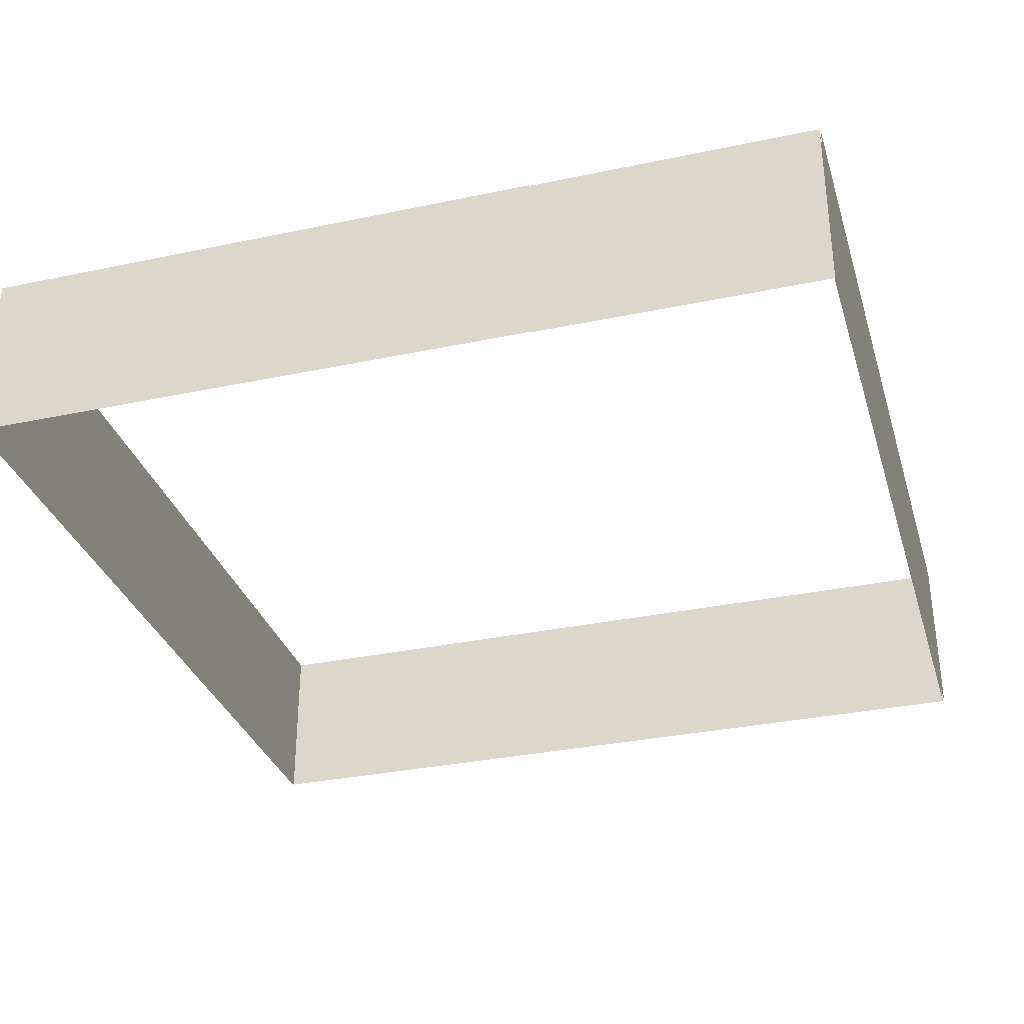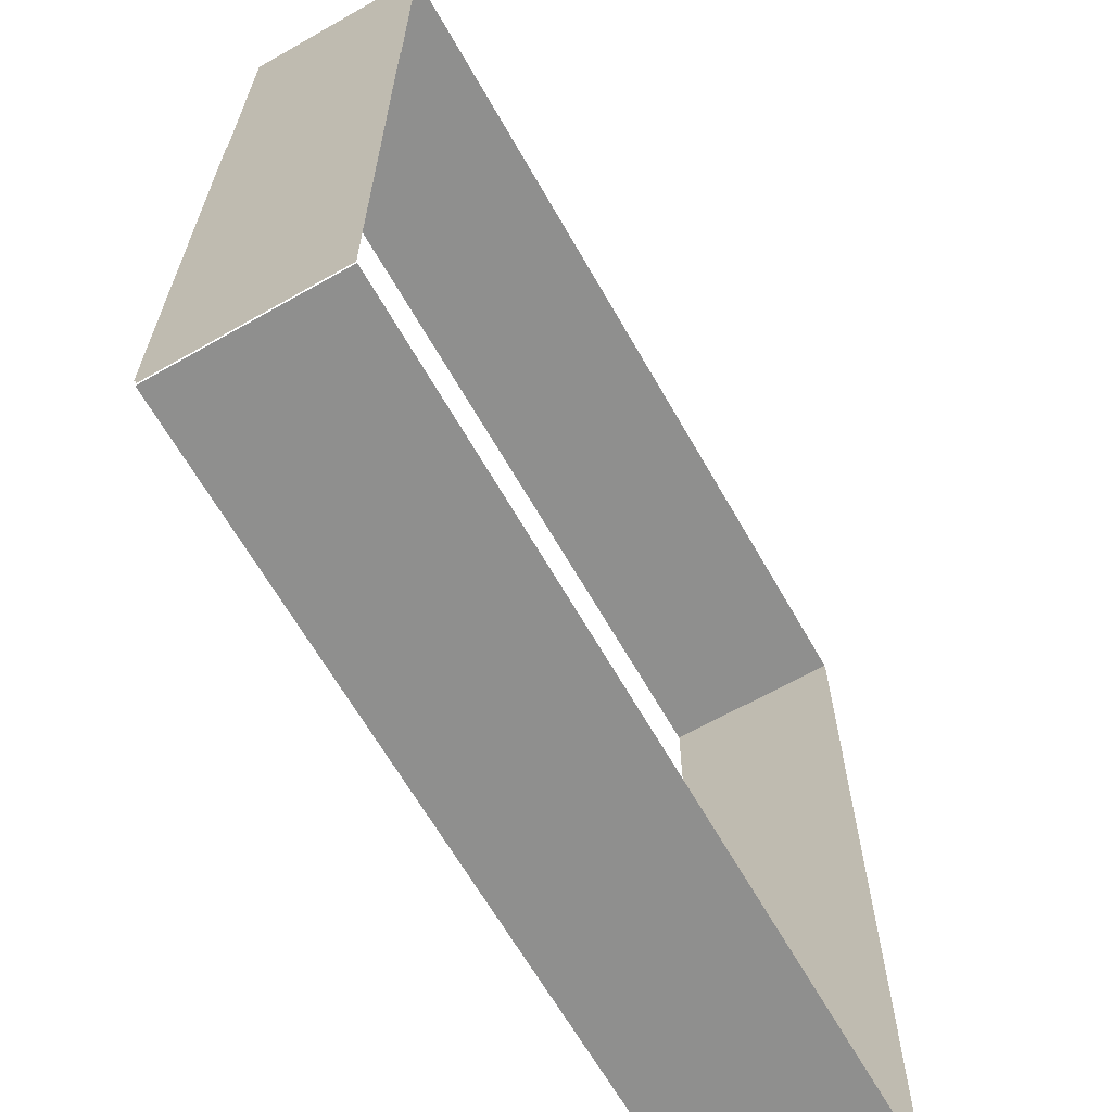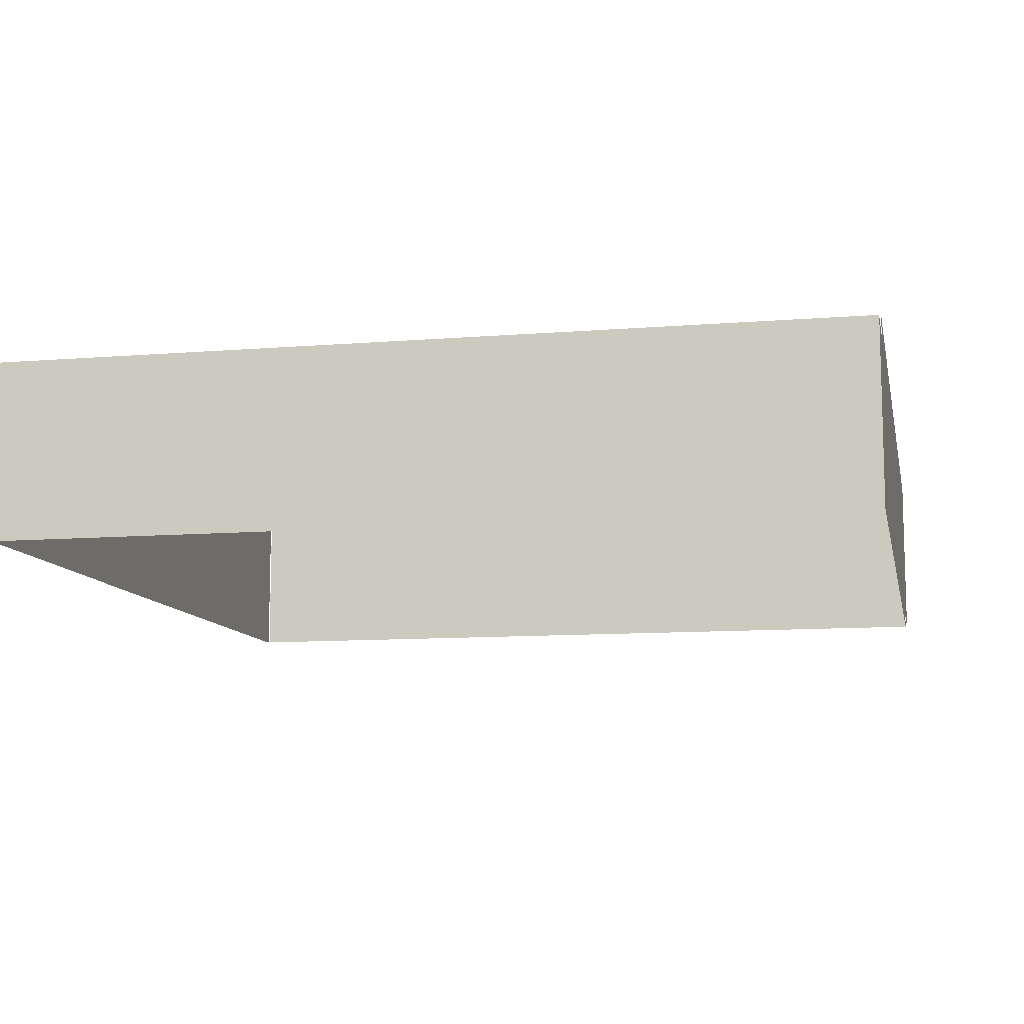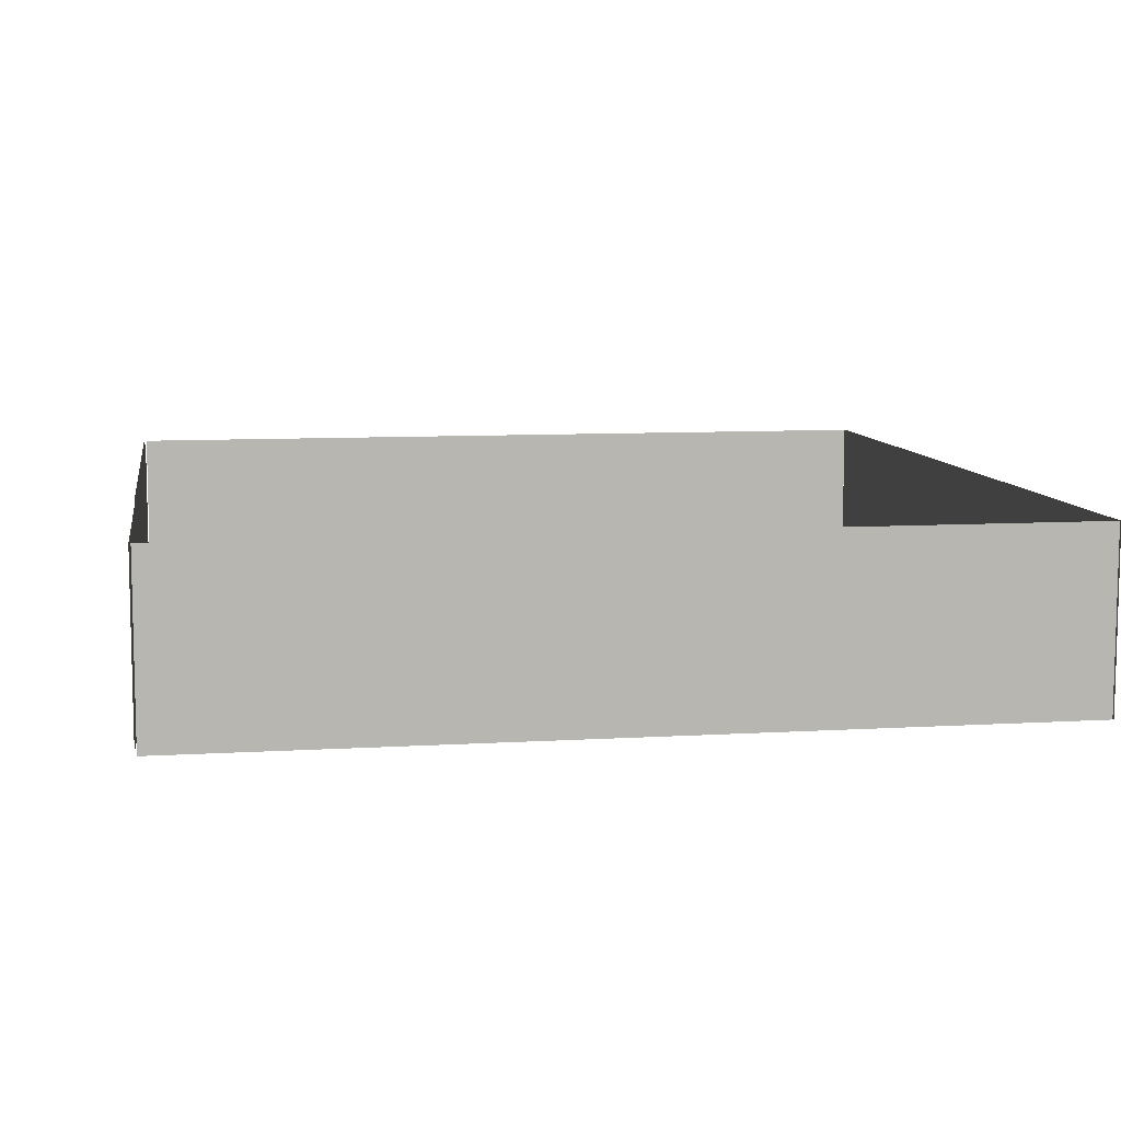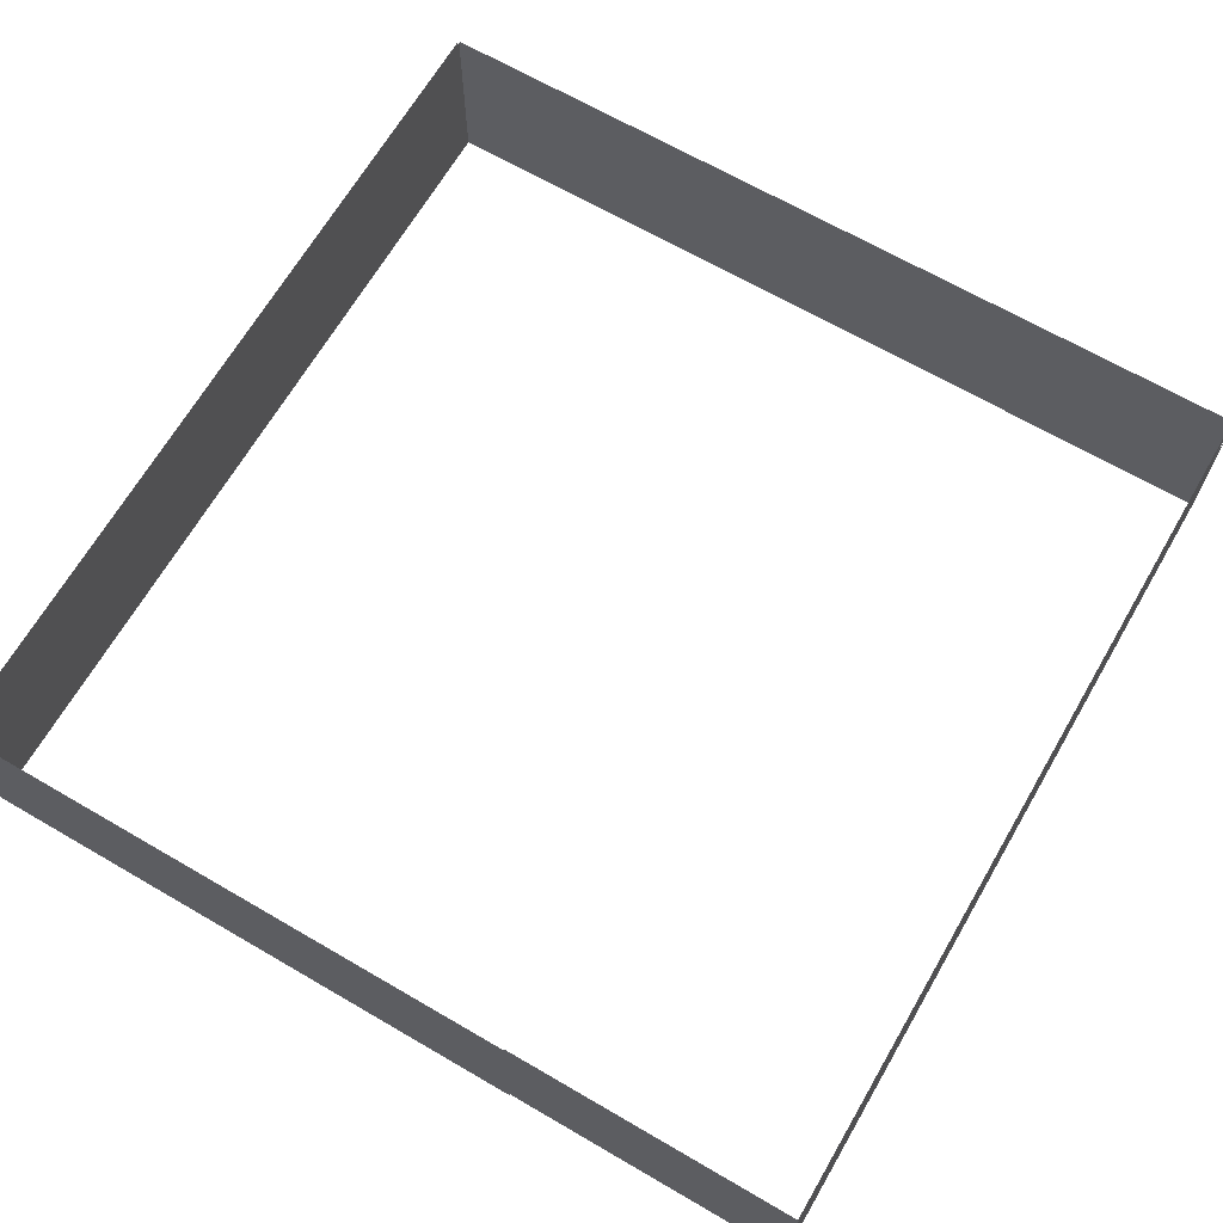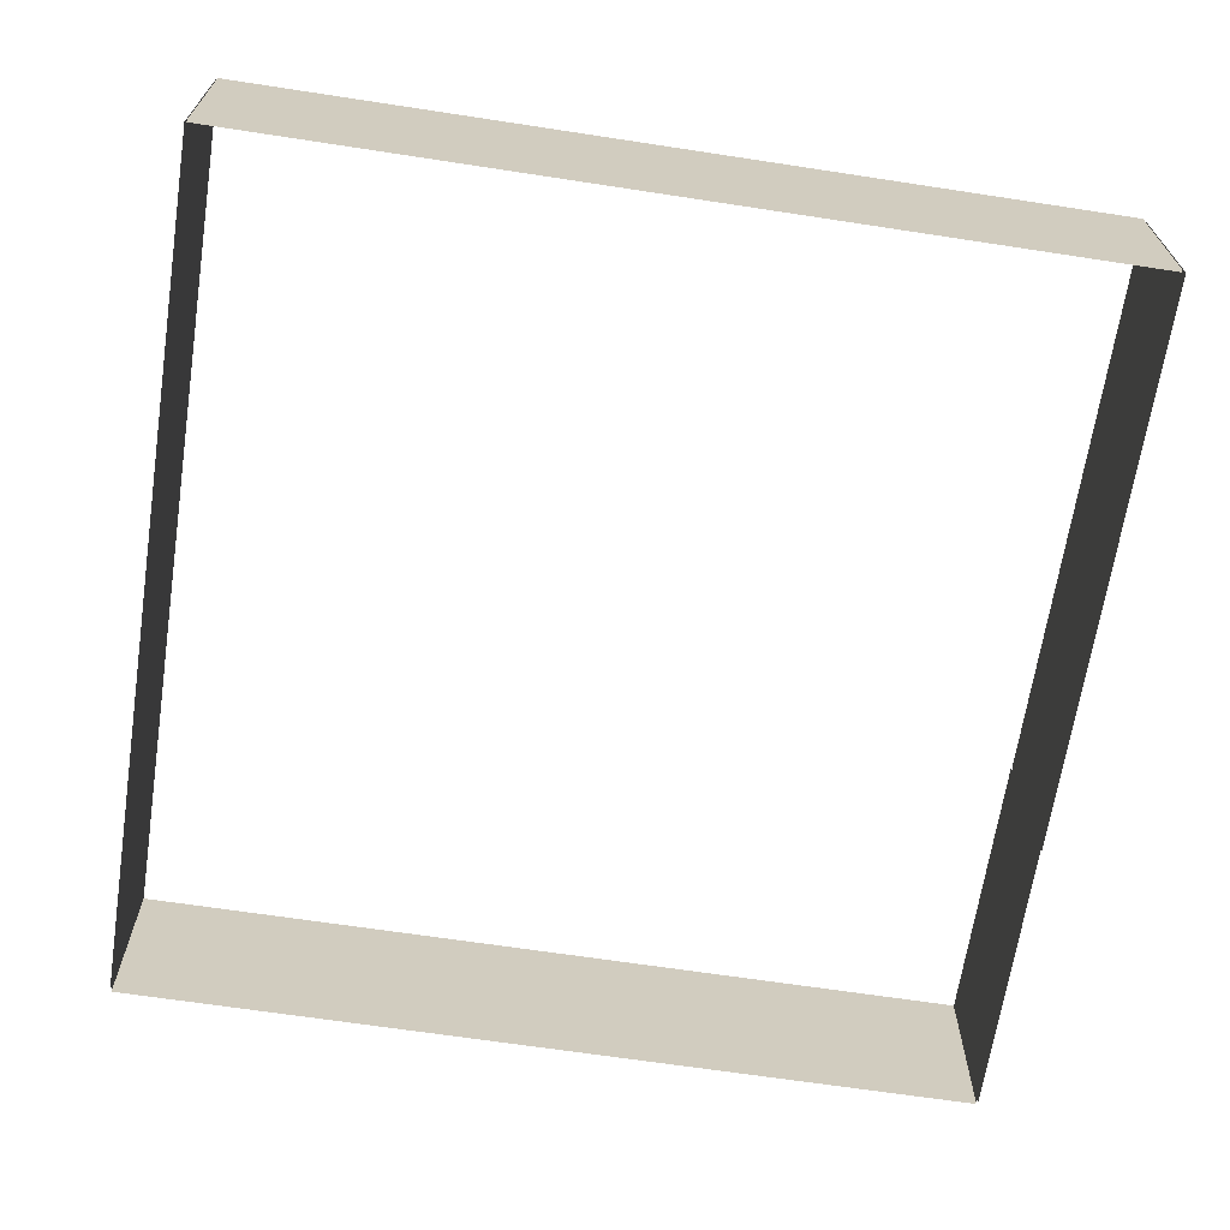
<metadata>
{"format":"obj","ext":"obj","renderer":"f3d","projection":"perspective","resolution":1024,"background":"white","views":[{"elev":-32.6,"azim":-73.7,"up":"+Y"},{"elev":-65.2,"azim":-60.3,"up":"+Z"},{"elev":-10.3,"azim":11.7,"up":"+Y"},{"elev":8.7,"azim":-9.3,"up":"+Y"},{"elev":67.2,"azim":-59.8,"up":"+Y"},{"elev":-66.8,"azim":171.3,"up":"+Y"}]}
</metadata>
<code>
o kitchen.008
v -4.115 0.006547 1.405
v -4.115 1.761 1.405
v -4.115 1.761 -1.396
v -4.115 0.006547 -1.396
v -4.098 0.006547 -1.396
v -4.098 1.761 -1.396
v -4.098 1.761 1.405
v -4.098 0.006547 1.405
f 7 8 5 6
f 1 2 3 4
o kitchen.001
v -4.115 0.006547 -1.395
v -4.115 1.761 -1.395
v -4.115 1.761 -4.196
v -4.115 0.006547 -4.196
v -4.098 0.006547 -4.196
v -4.098 1.761 -4.196
v -4.098 1.761 -1.395
v -4.098 0.006547 -1.395
f 15 16 13 14
f 9 10 11 12
o kitchen.002
v -4.105 0.006547 4.205
v -4.105 1.761 4.205
v -4.105 1.761 1.404
v -4.105 0.006547 1.404
v -4.088 0.006547 1.404
v -4.088 1.761 1.404
v -4.088 1.761 4.205
v -4.088 0.006547 4.205
f 23 24 21 22
f 17 18 19 20
o kitchen.003
v 4.315 0.006547 1.405
v 4.315 1.761 1.405
v 4.315 1.761 -1.396
v 4.315 0.006547 -1.396
v 4.332 0.006547 -1.396
v 4.332 1.761 -1.396
v 4.332 1.761 1.405
v 4.332 0.006547 1.405
f 31 32 29 30
f 25 26 27 28
o kitchen.004
v 1.515 0.006547 -4.195
v 1.515 1.761 -4.195
v -1.286 1.761 -4.195
v -1.286 0.006547 -4.195
v -1.286 0.006547 -4.212
v -1.286 1.761 -4.212
v 1.515 1.761 -4.212
v 1.515 0.006547 -4.212
f 39 40 37 38
f 33 34 35 36
o kitchen.005
v 4.315 0.006547 -1.395
v 4.315 1.761 -1.395
v 4.315 1.761 -4.196
v 4.315 0.006547 -4.196
v 4.332 0.006547 -4.196
v 4.332 1.761 -4.196
v 4.332 1.761 -1.395
v 4.332 0.006547 -1.395
f 47 48 45 46
f 41 42 43 44
o kitchen.006
v 4.315 0.006547 4.205
v 4.315 1.761 4.205
v 4.315 1.761 1.404
v 4.315 0.006547 1.404
v 4.332 0.006547 1.404
v 4.332 1.761 1.404
v 4.332 1.761 4.205
v 4.332 0.006547 4.205
f 55 56 53 54
f 49 50 51 52
o kitchen.007
v -1.285 0.006547 -4.195
v -1.285 1.761 -4.195
v -4.086 1.761 -4.195
v -4.086 0.006547 -4.195
v -4.086 0.006547 -4.212
v -4.086 1.761 -4.212
v -1.285 1.761 -4.212
v -1.285 0.006547 -4.212
f 63 64 61 62
f 57 58 59 60
o kitchen.009
v 4.315 0.006547 -4.195
v 4.315 1.761 -4.195
v 1.514 1.761 -4.195
v 1.514 0.006547 -4.195
v 1.514 0.006547 -4.212
v 1.514 1.761 -4.212
v 4.315 1.761 -4.212
v 4.315 0.006547 -4.212
f 71 72 69 70
f 65 66 67 68
o kitchen.010
v 4.315 0.006547 4.215
v 4.315 1.761 4.215
v 1.514 1.761 4.215
v 1.514 0.006547 4.215
v 1.514 0.006547 4.198
v 1.514 1.761 4.198
v 4.315 1.761 4.198
v 4.315 0.006547 4.198
f 79 80 77 78
f 73 74 75 76
o kitchen.011
v 1.515 0.006547 4.215
v 1.515 1.761 4.215
v -1.286 1.761 4.215
v -1.286 0.006547 4.215
v -1.286 0.006547 4.198
v -1.286 1.761 4.198
v 1.515 1.761 4.198
v 1.515 0.006547 4.198
f 87 88 85 86
f 81 82 83 84
o kitchen.012
v -1.285 0.006547 4.215
v -1.285 1.761 4.215
v -4.086 1.761 4.215
v -4.086 0.006547 4.215
v -4.086 0.006547 4.198
v -4.086 1.761 4.198
v -1.285 1.761 4.198
v -1.285 0.006547 4.198
f 95 96 93 94
f 89 90 91 92

</code>
